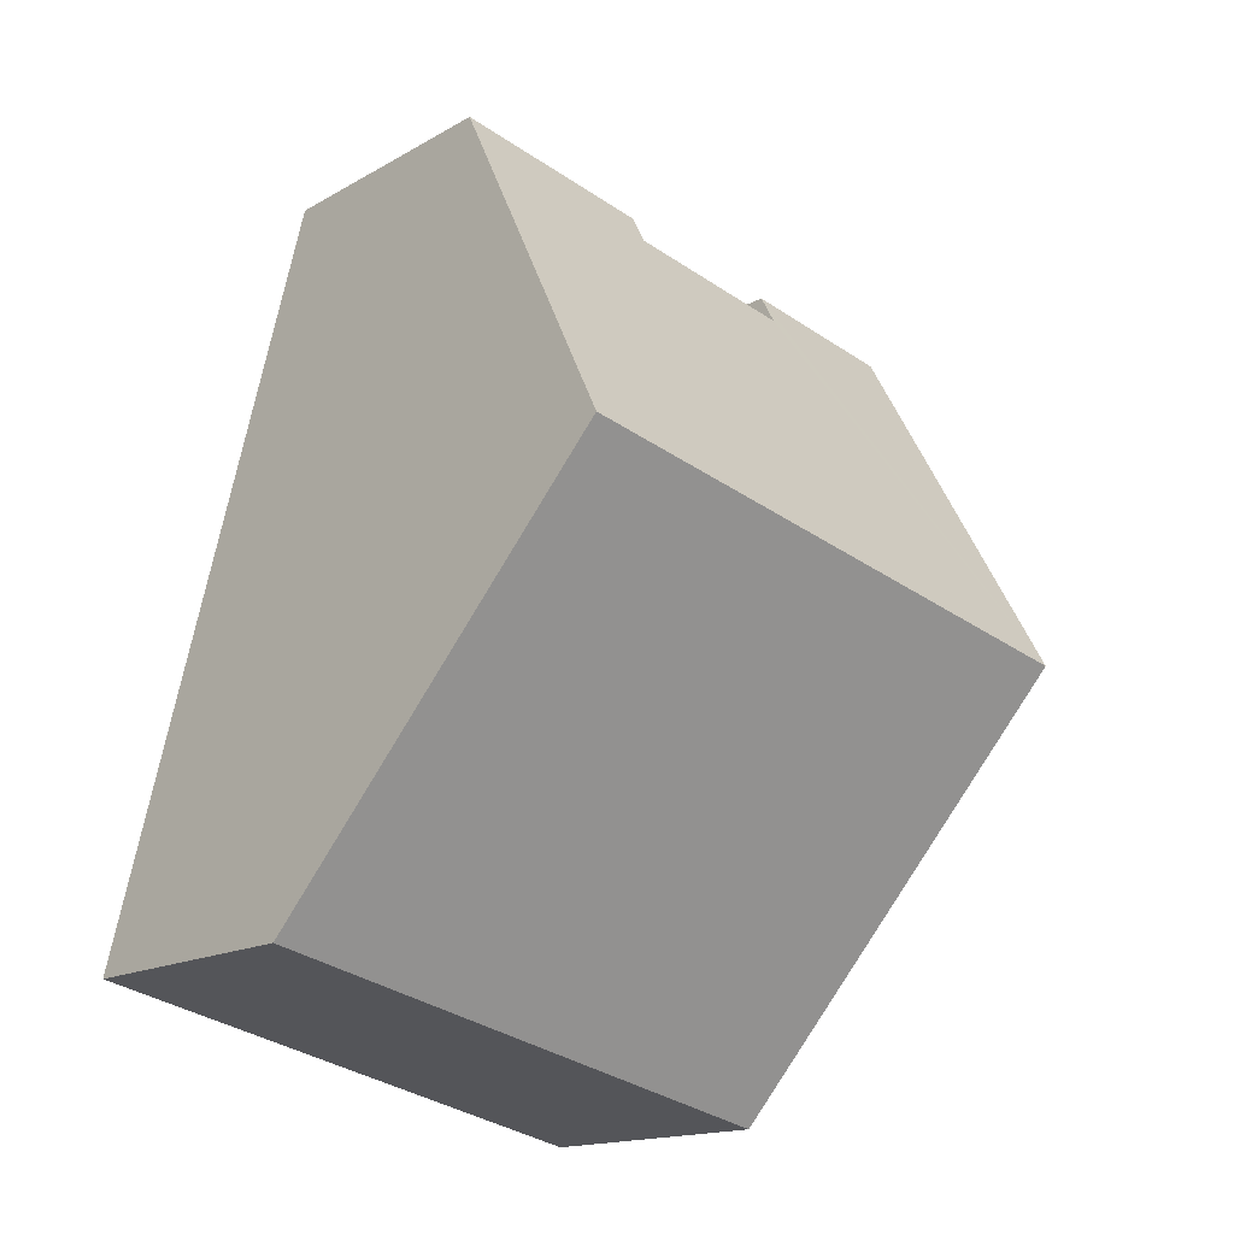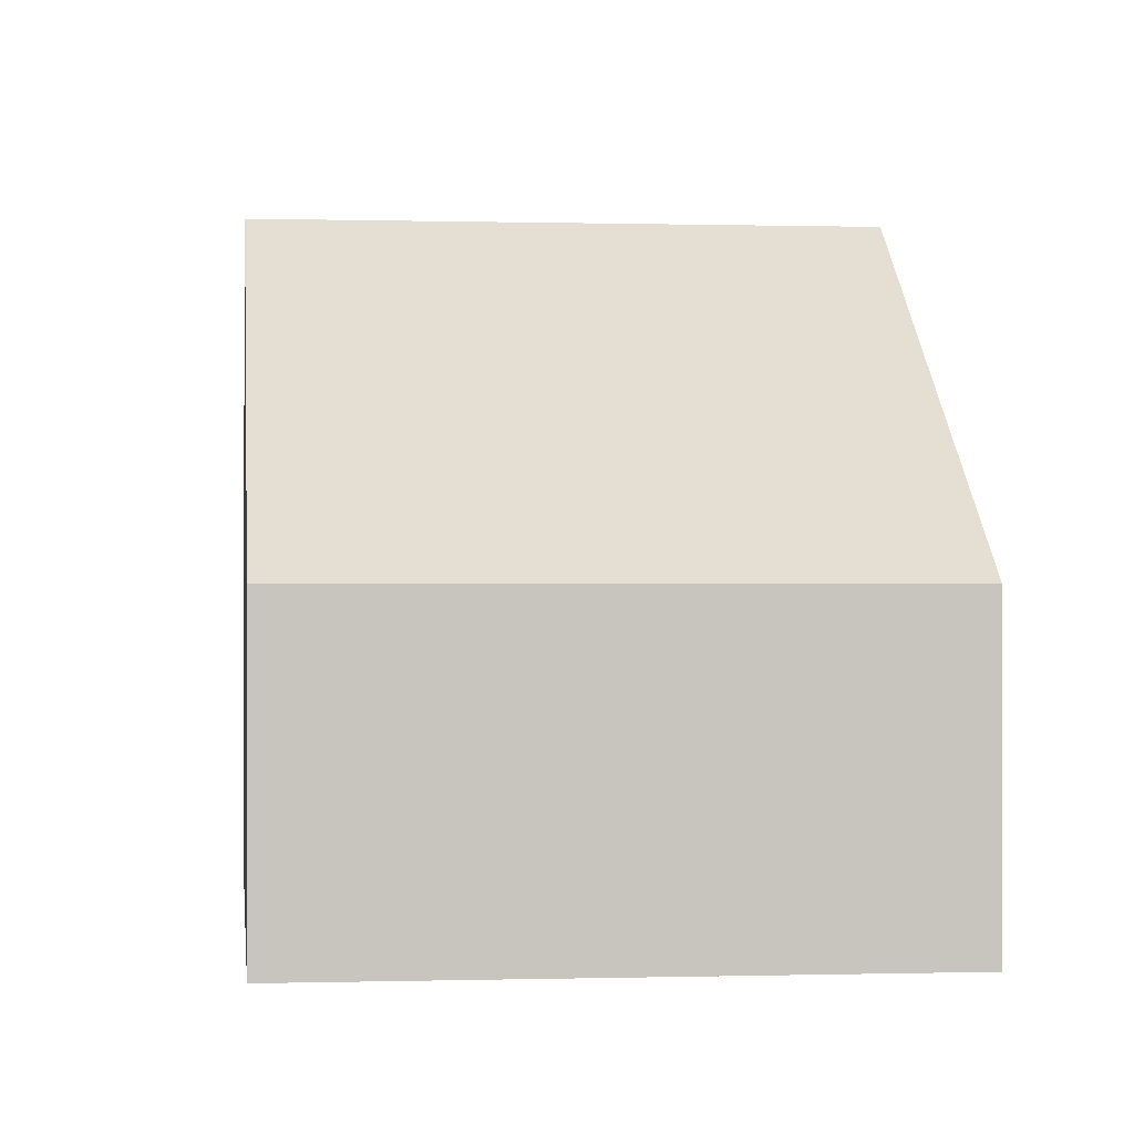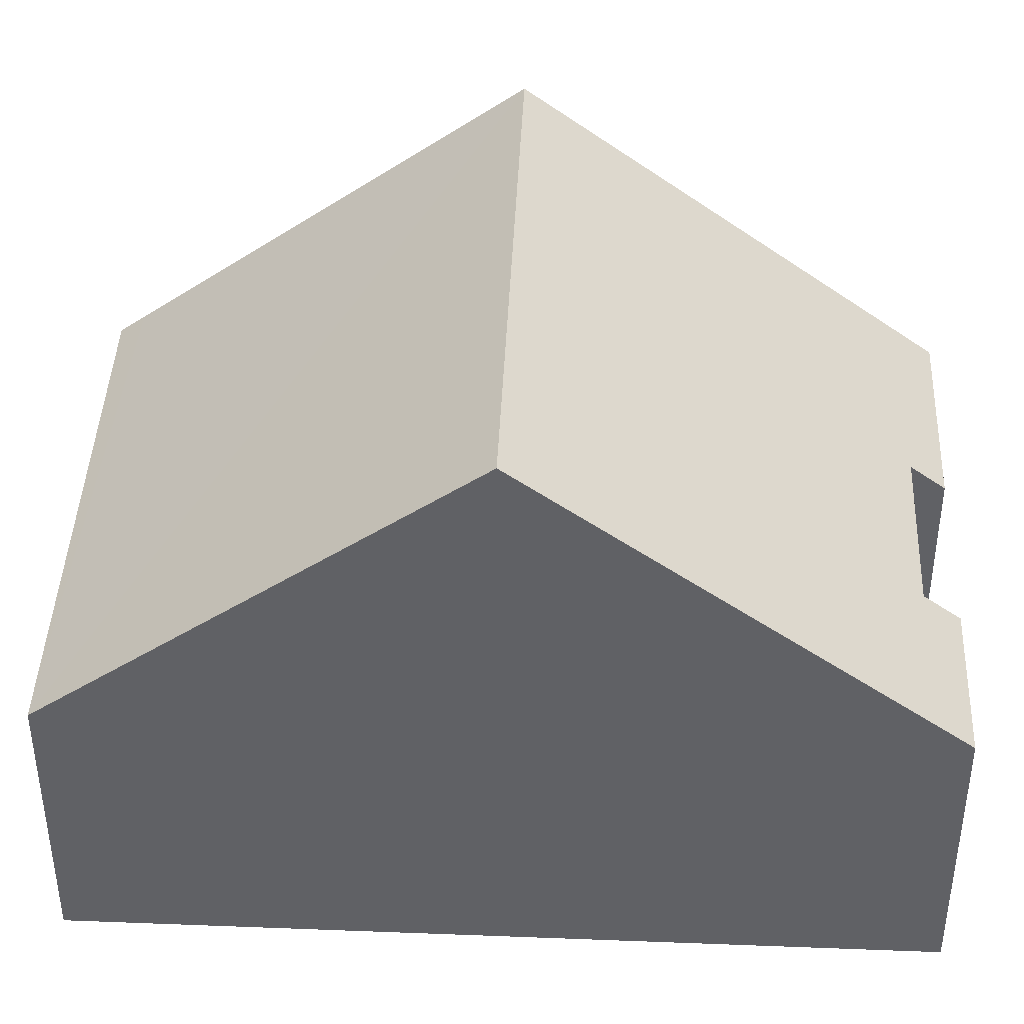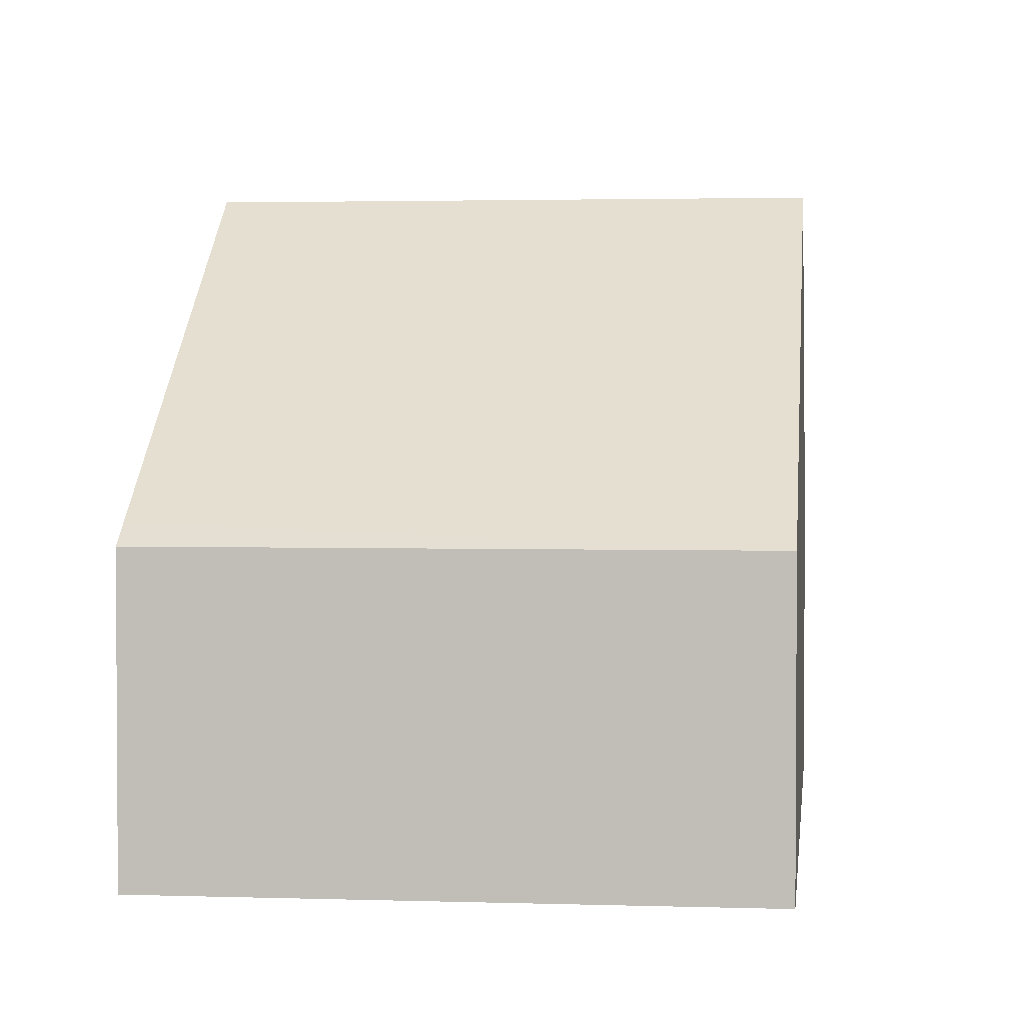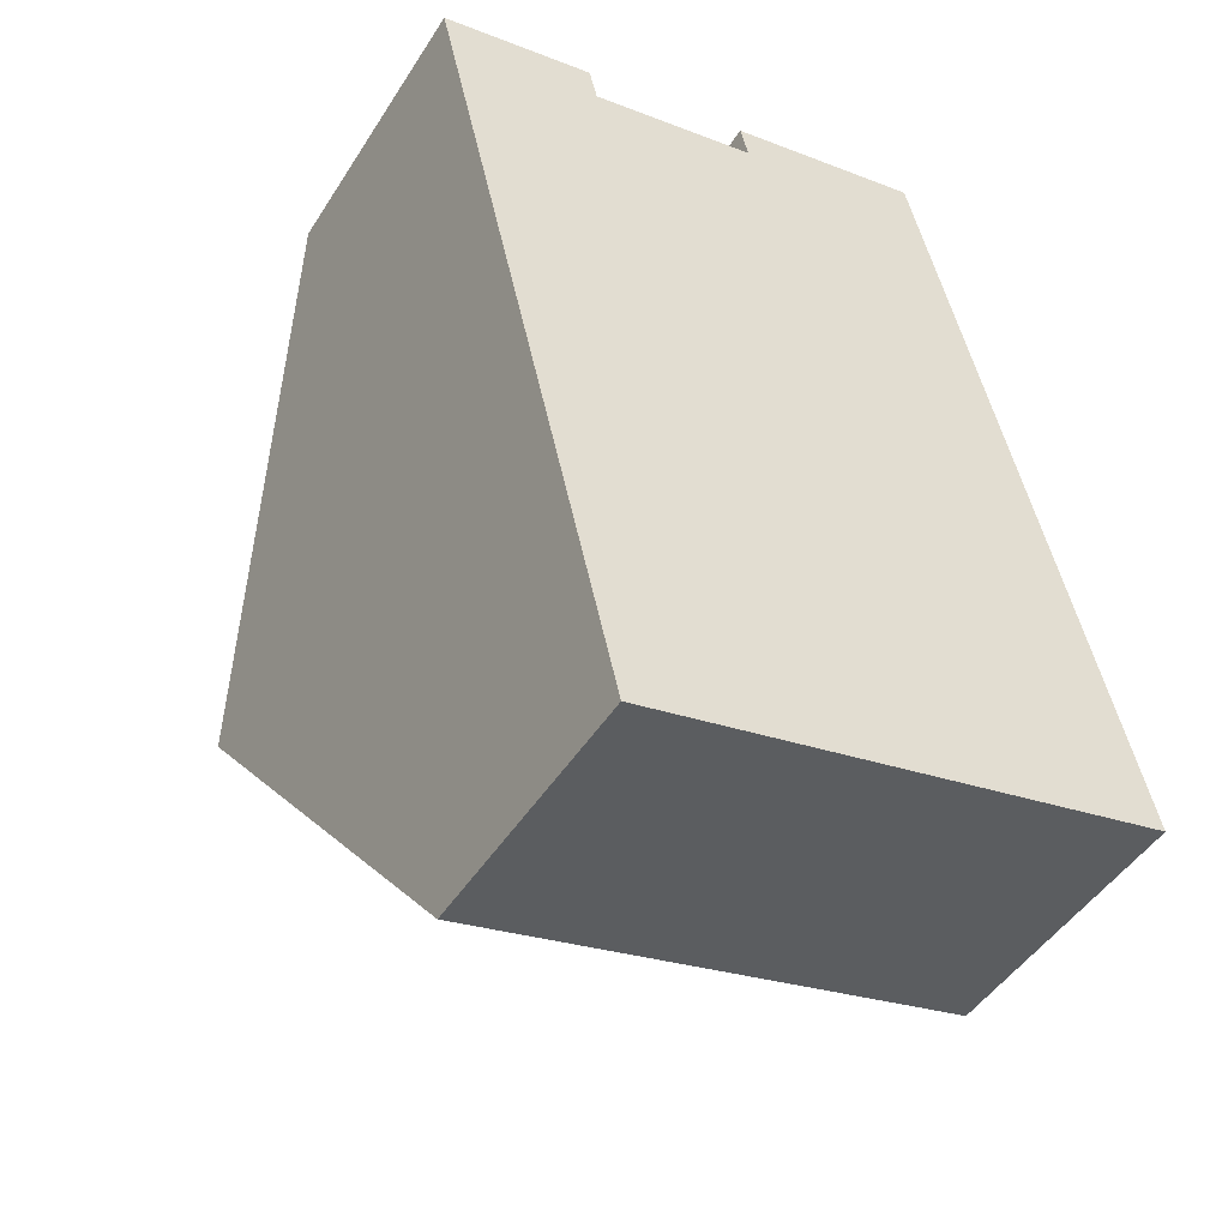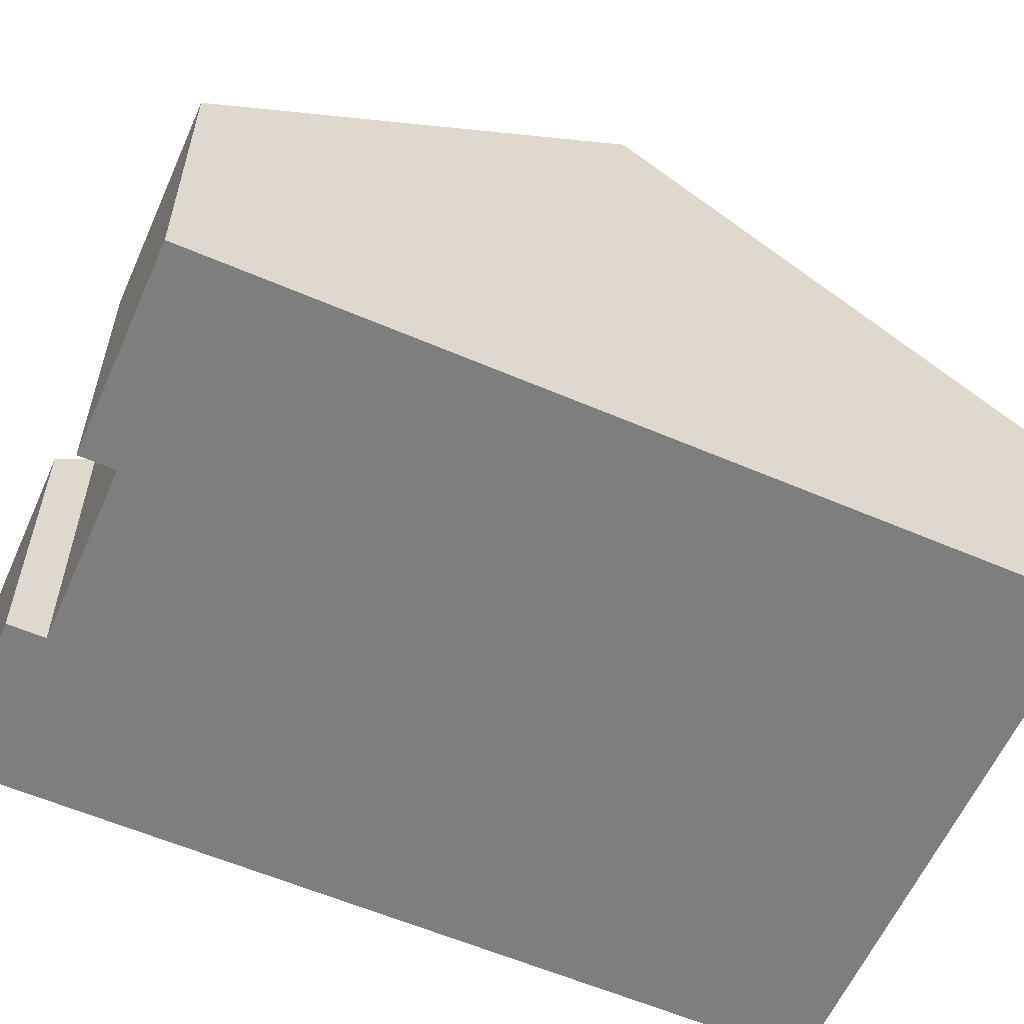
<metadata>
{"format":"obj","ext":"obj","renderer":"f3d","projection":"perspective","resolution":1024,"background":"white","views":[{"elev":-15.5,"azim":140.2,"up":"+Z"},{"elev":0.0,"azim":160.5,"up":"+Y"},{"elev":42.2,"azim":-100.6,"up":"+Y"},{"elev":2.4,"azim":173.4,"up":"+Y"},{"elev":-47.5,"azim":-31.0,"up":"+Z"},{"elev":-59.5,"azim":53.1,"up":"+Y"}]}
</metadata>
<code>
v  2.909 4.317 -12.36
v  10.95 4.601 -10.09
v  11.04 4.317 -10.46
v  9.596 8.997 -4.29
v  1.457 8.997 -6.188
v  8.157 4.317 1.882
v  5.174 4.713 0.636
v  5.052 4.317 1.158
v  2.398 4.303 0.559
v  0.237 5.067 -1.007
v  0 4.302 2.634e-16
v  2.524 4.713 0.018
v  9.375 8.28 -3.344
v  5.052 -7.091e-17 1.158
v  8.157 -1.152e-16 1.882
v  2.398 -3.423e-17 0.559
v  0 0 0
v  2.524 -1.102e-18 0.018
v  5.174 -3.894e-17 0.636
v  9.375 2.048e-16 -3.344
v  9.596 2.627e-16 -4.29
v  10.95 6.177e-16 -10.09
v  11.04 6.406e-16 -10.46
v  2.909 7.566e-16 -12.36
v  1.457 3.789e-16 -6.188
v  0.237 6.166e-17 -1.007
g defaultobject
f 1 2 3
f 2 1 4
f 4 1 5
f 6 7 8
f 9 10 11
f 10 9 5
f 5 9 12
f 5 12 4
f 4 12 7
f 4 7 13
f 13 7 6
f 14 6 8
f 6 14 15
f 11 16 9
f 16 11 17
f 18 7 12
f 7 18 19
f 15 13 6
f 13 15 4
f 4 15 20
f 4 20 2
f 2 20 21
f 2 21 22
f 2 22 3
f 3 22 23
f 9 18 12
f 18 9 16
f 23 1 3
f 1 23 24
f 24 5 1
f 5 24 25
f 5 25 10
f 10 25 26
f 10 26 11
f 11 26 17
f 19 8 7
f 8 19 14
f 26 16 17
f 16 26 25
f 16 25 18
f 18 25 19
f 19 25 15
f 15 25 20
f 20 25 24
f 20 24 21
f 21 24 22
f 22 24 23
f 15 14 19

</code>
